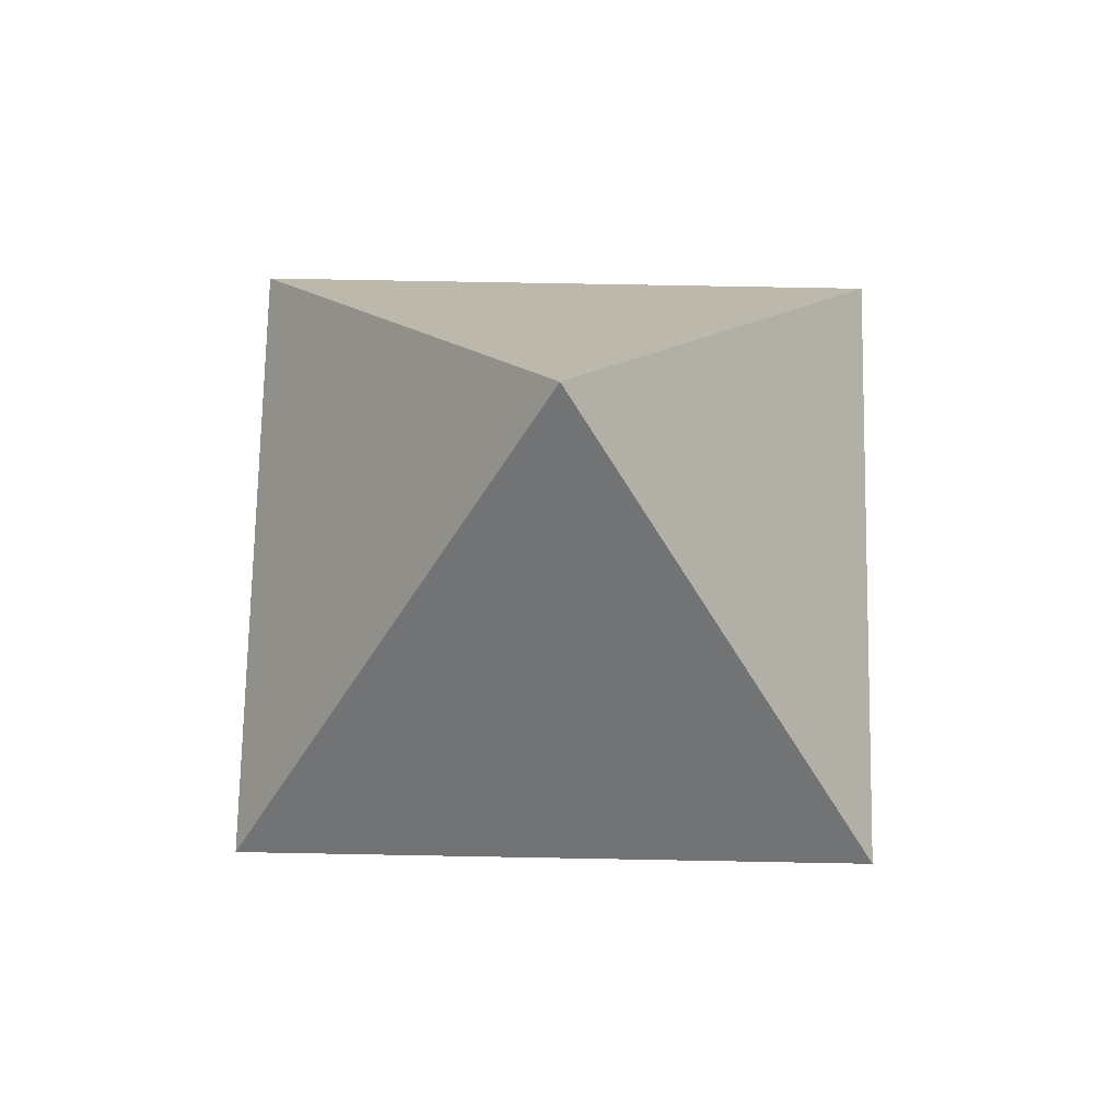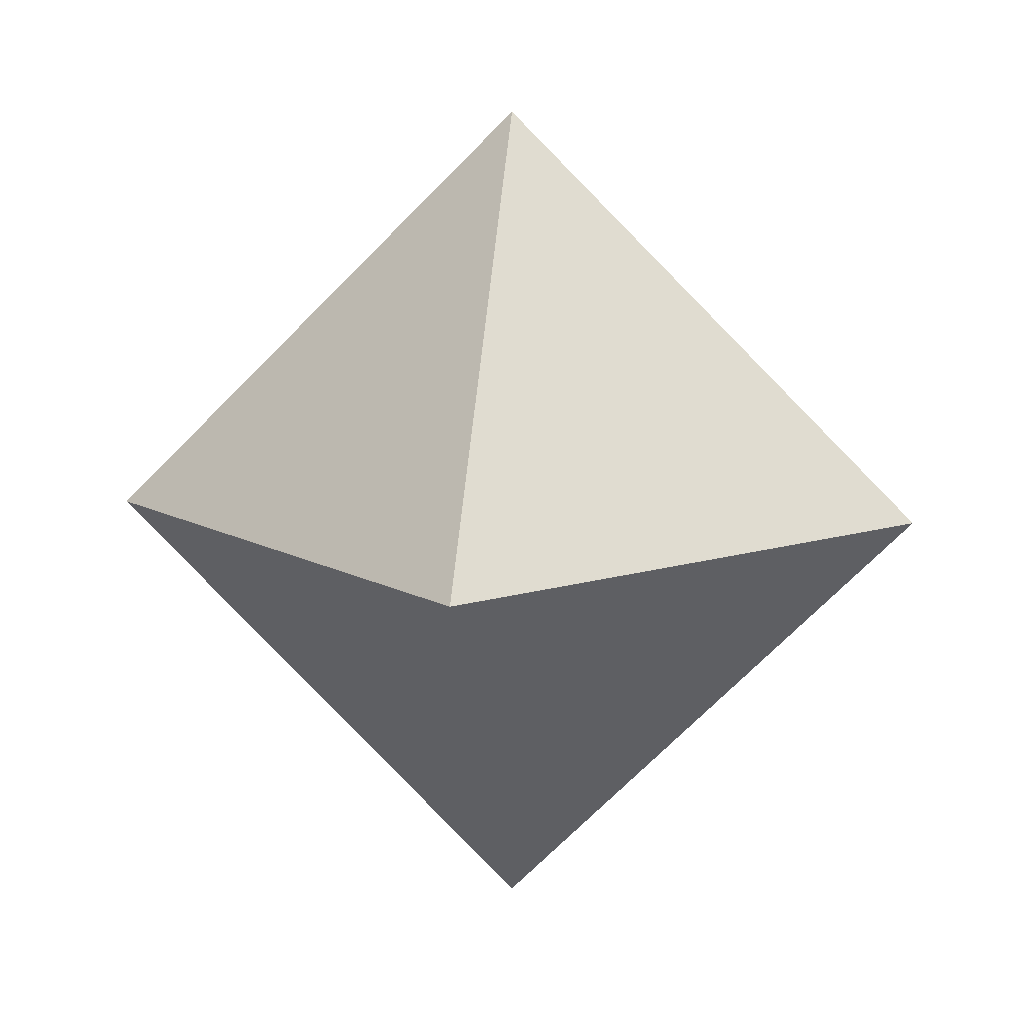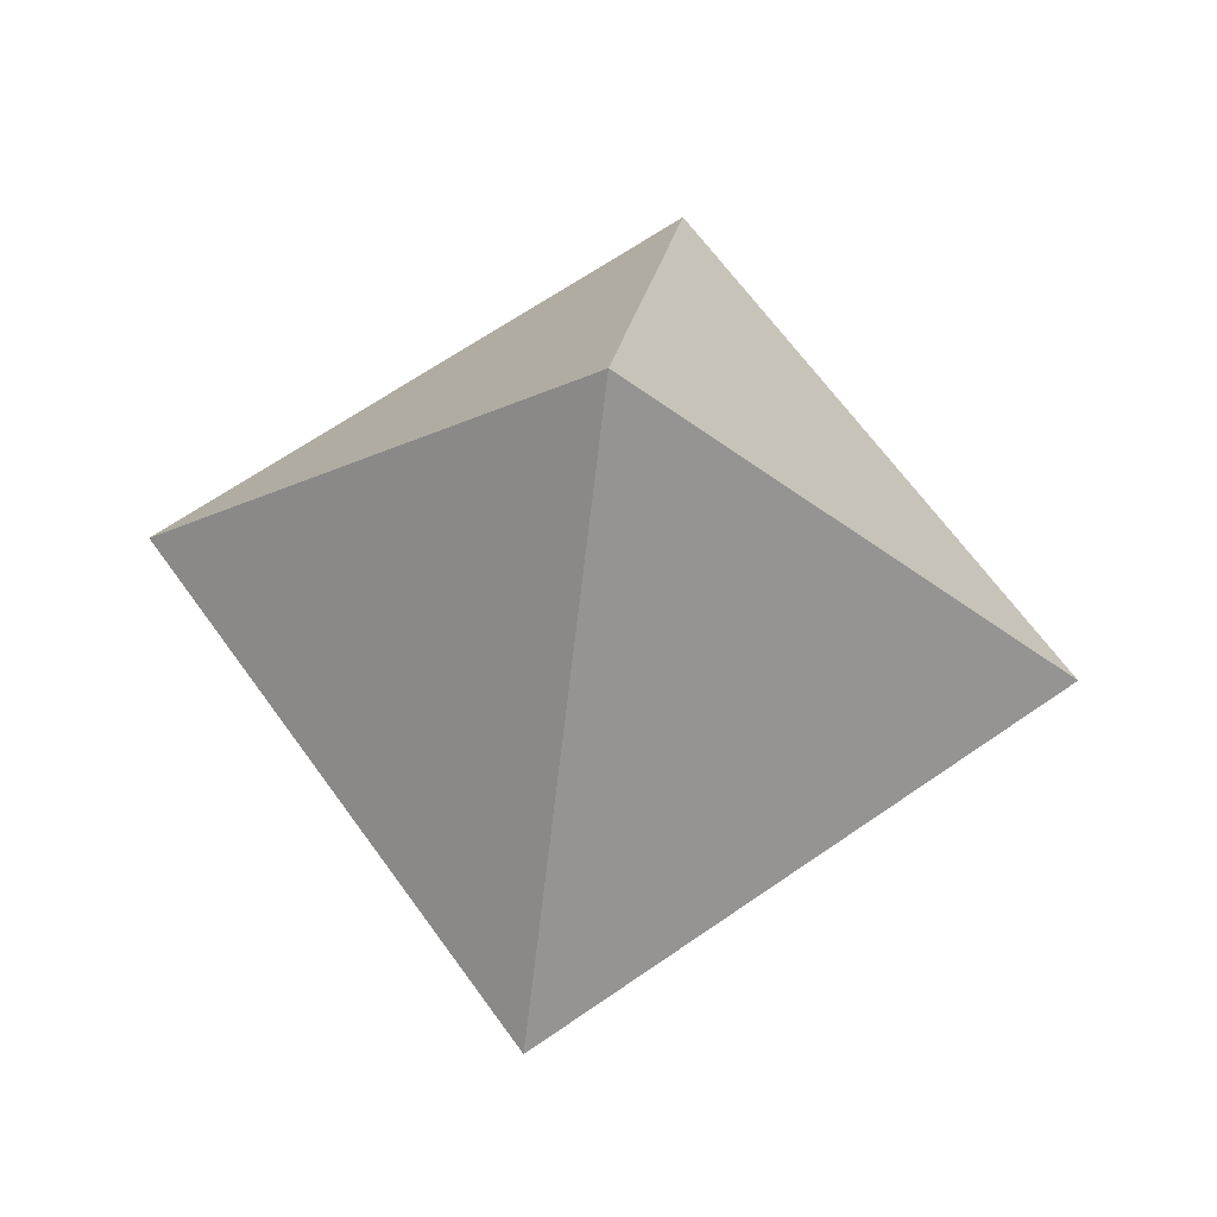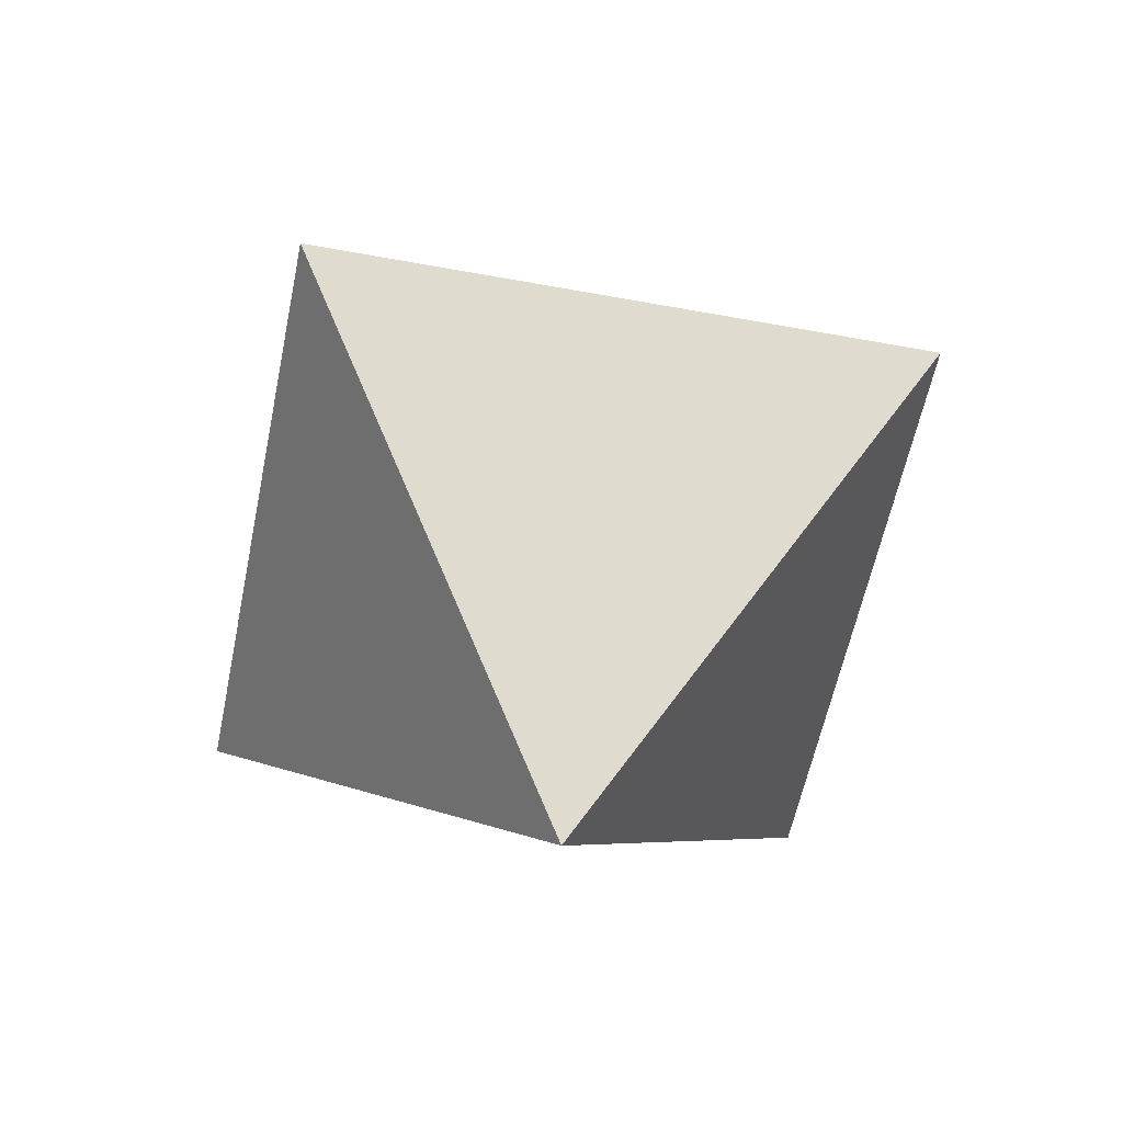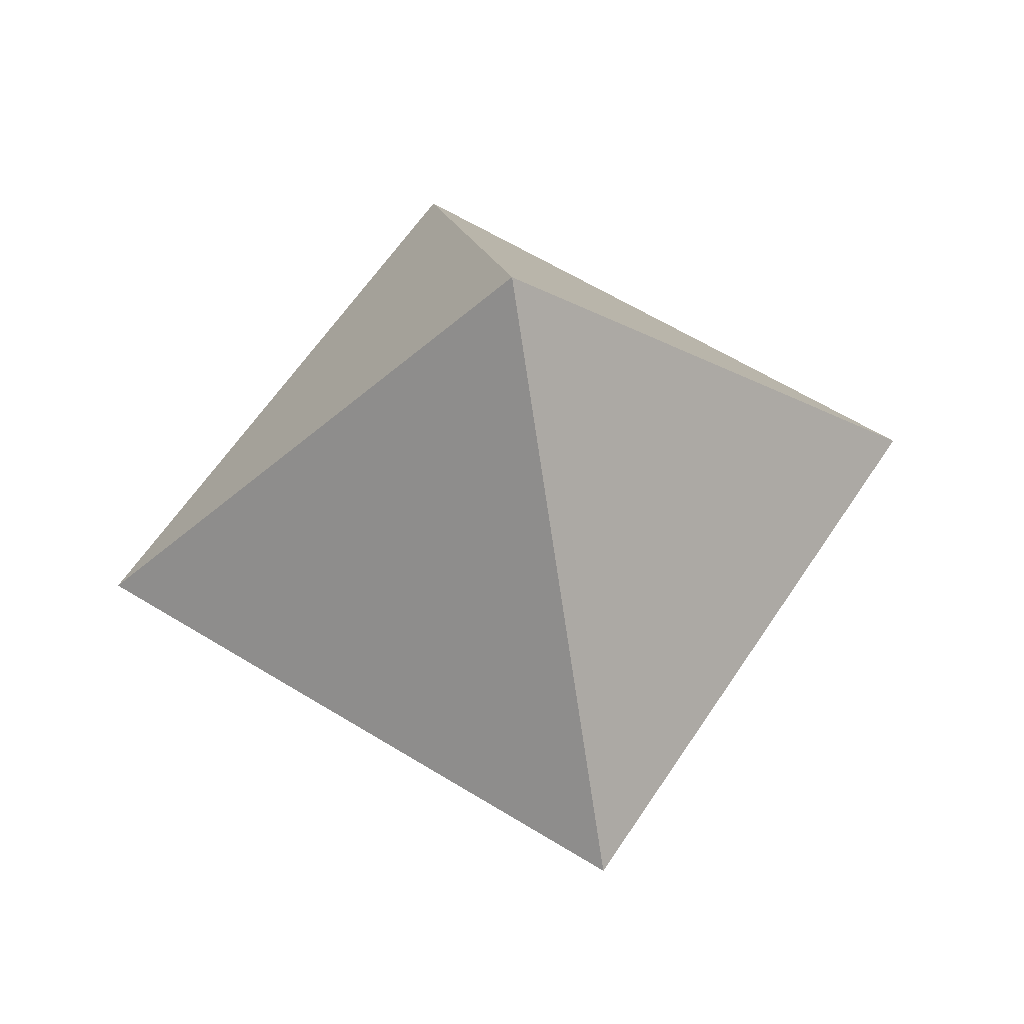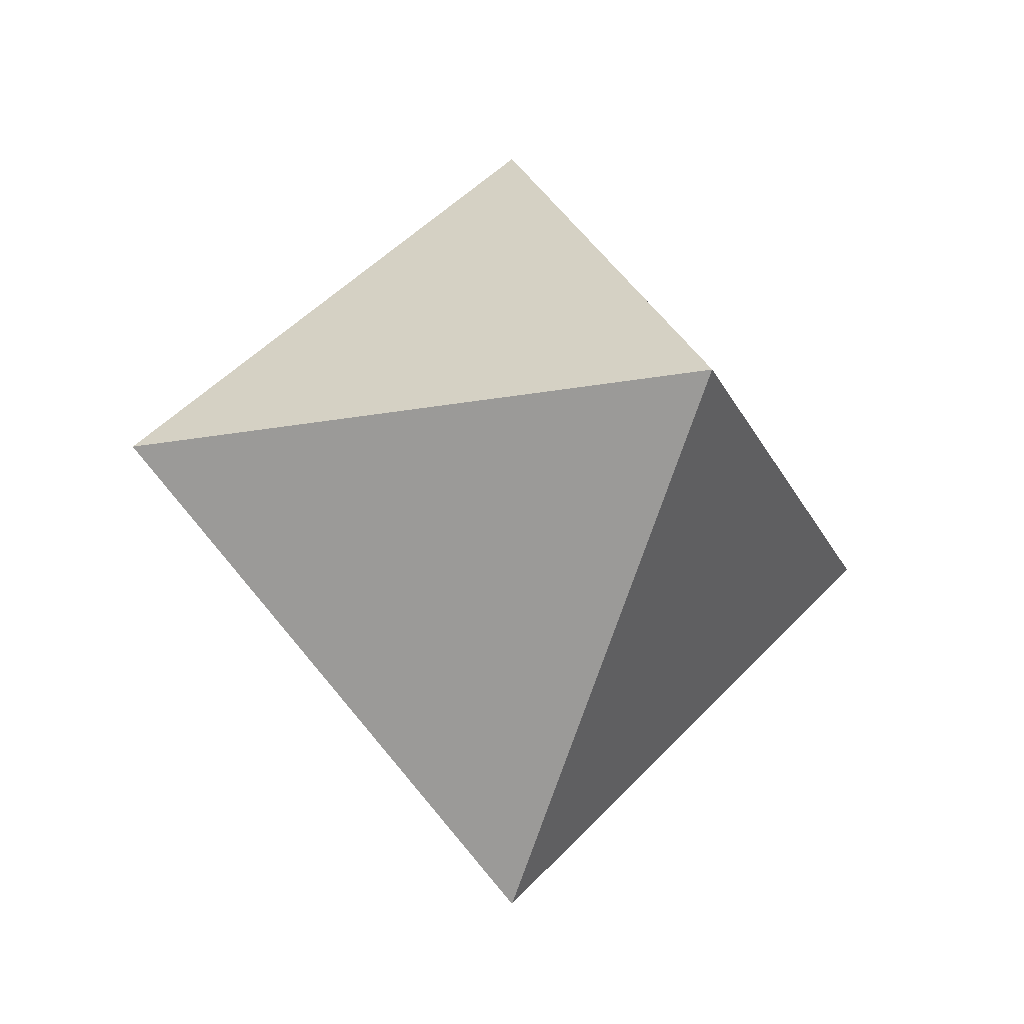
<metadata>
{"format":"obj","ext":"obj","renderer":"f3d","projection":"perspective","resolution":1024,"background":"white","views":[{"elev":69.3,"azim":-43.9,"up":"+Z"},{"elev":11.9,"azim":7.7,"up":"+Y"},{"elev":63.8,"azim":99.7,"up":"+Y"},{"elev":-55.0,"azim":33.9,"up":"+Z"},{"elev":58.9,"azim":77.7,"up":"+Z"},{"elev":-20.5,"azim":153.8,"up":"+Z"}]}
</metadata>
<code>
o Object001.002
v 0 -1 -0
v 1 0 0
v 0 -0 1
v -1 0 0
v 0 1 0
v 0 0 -1
f 1 2 3
f 4 1 3
f 5 4 3
f 2 5 3
f 2 1 6
f 1 4 6
f 4 5 6
f 5 2 6

</code>
